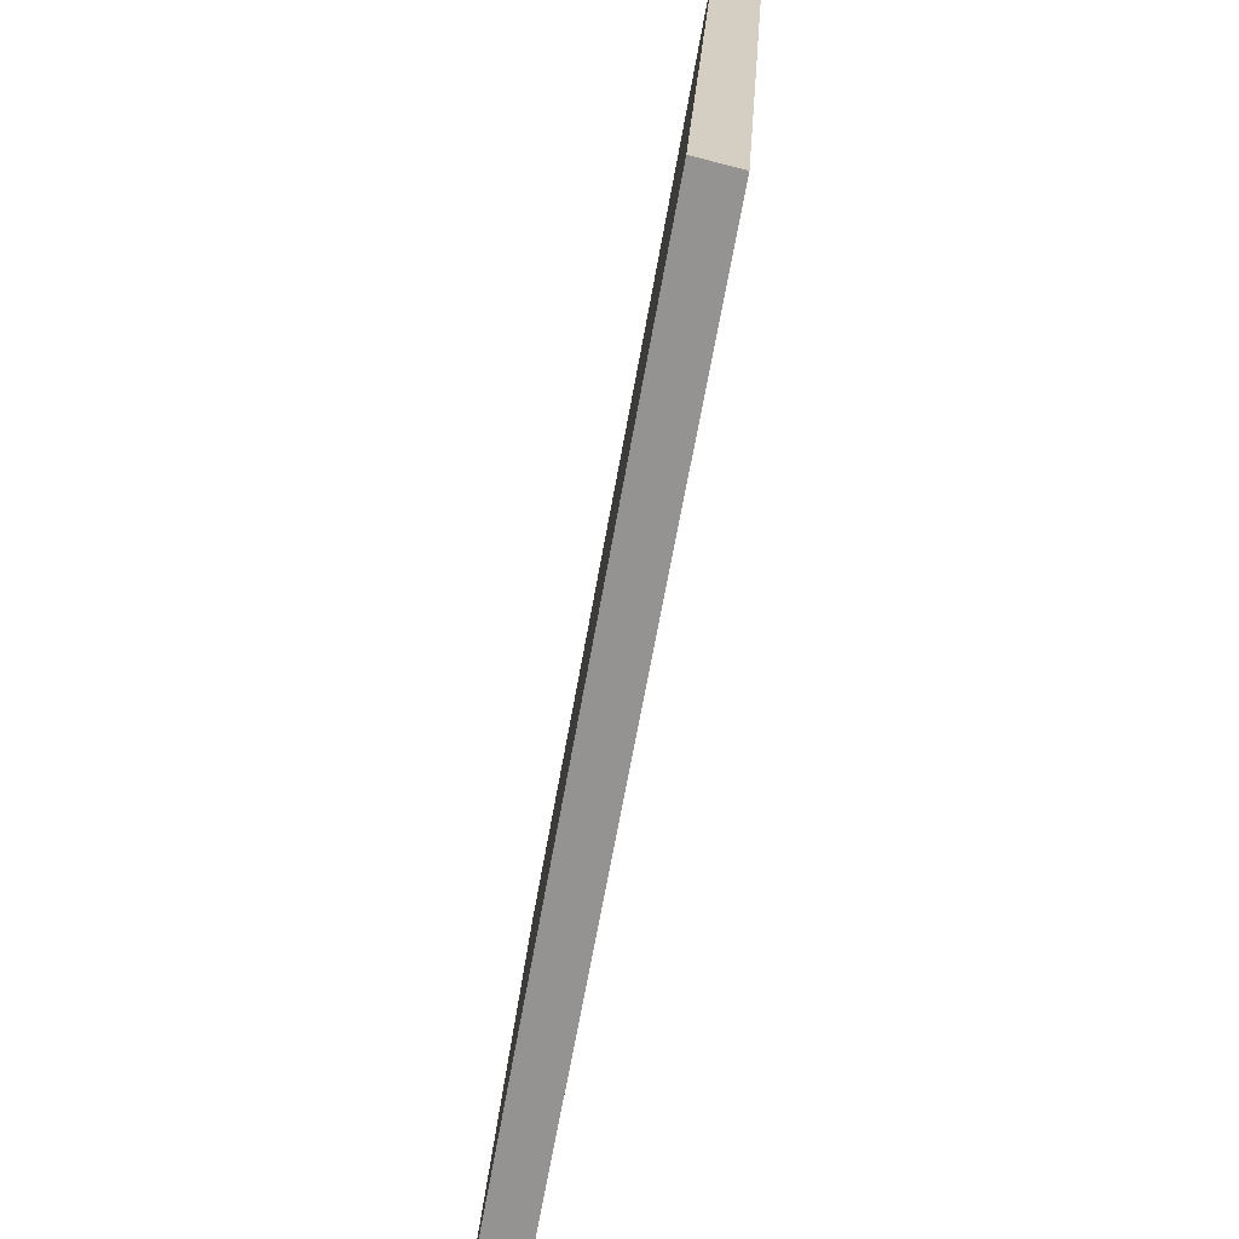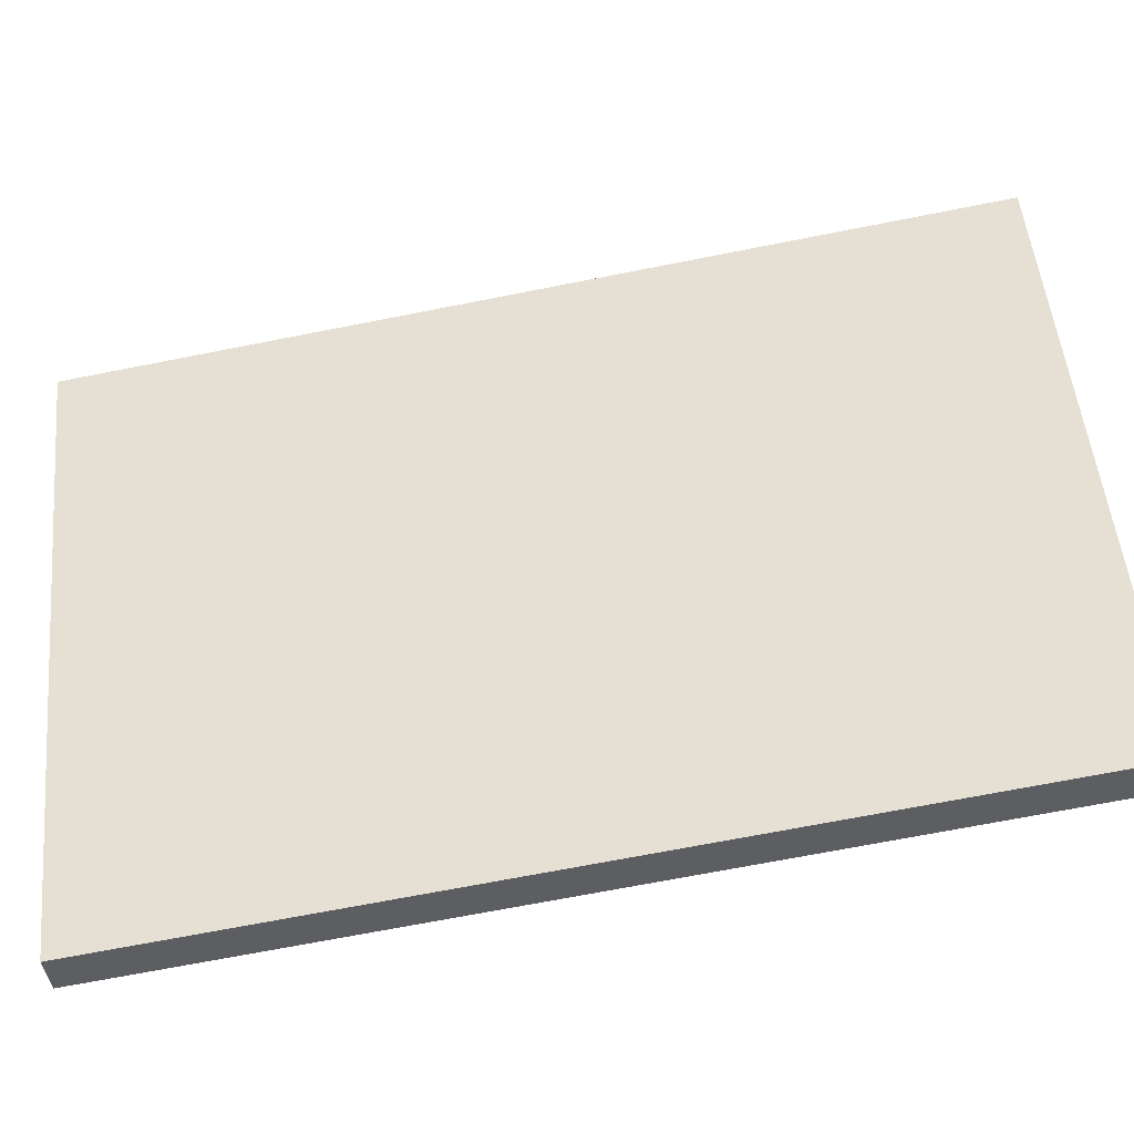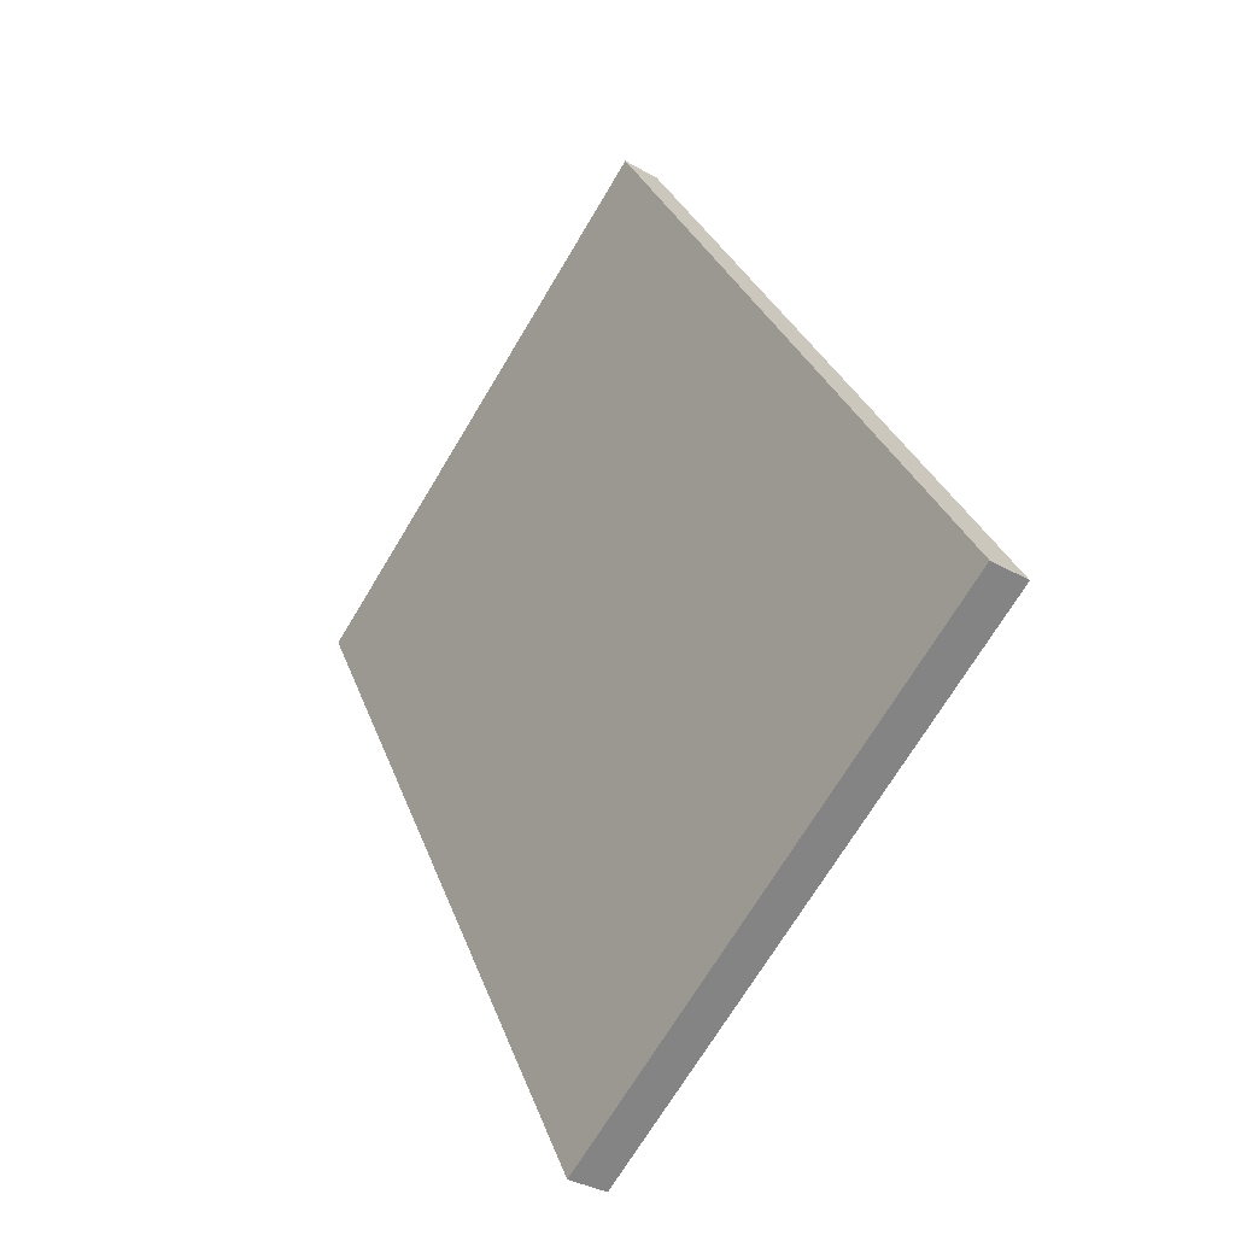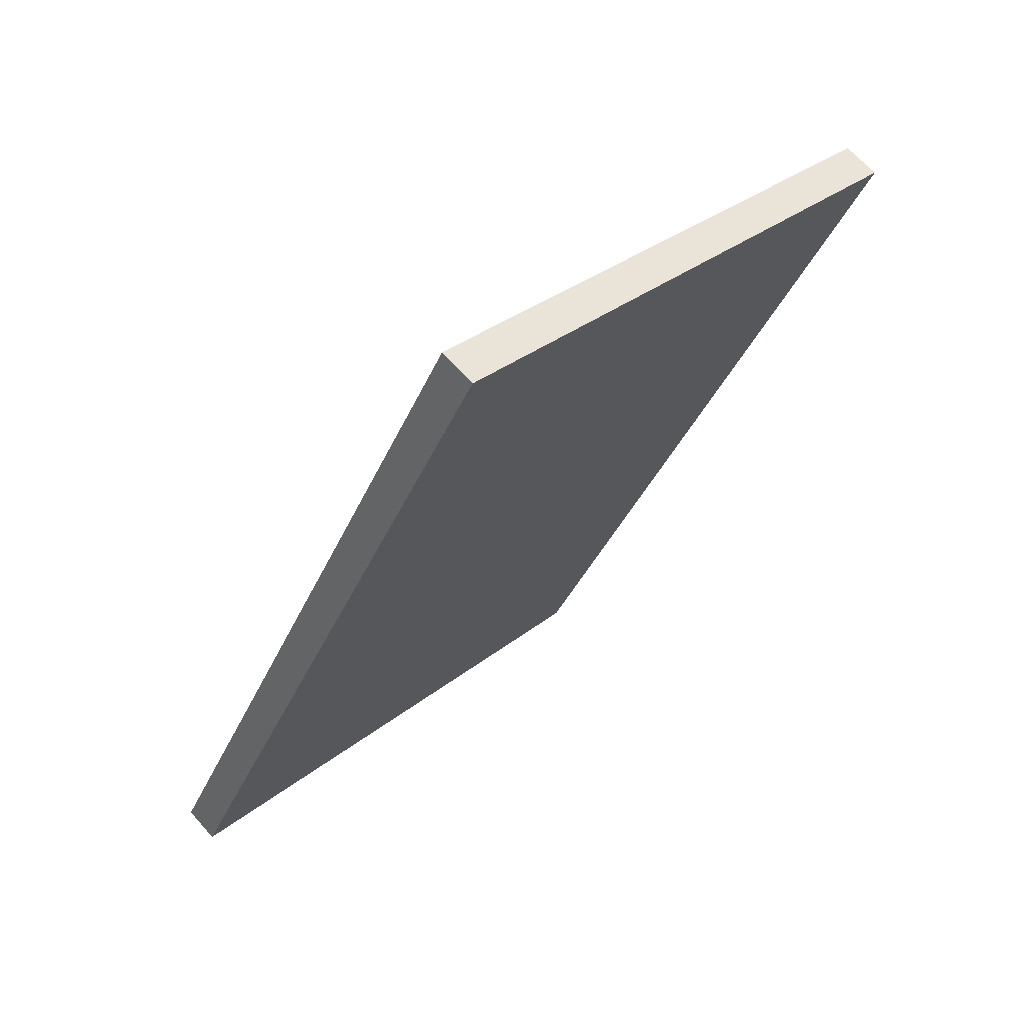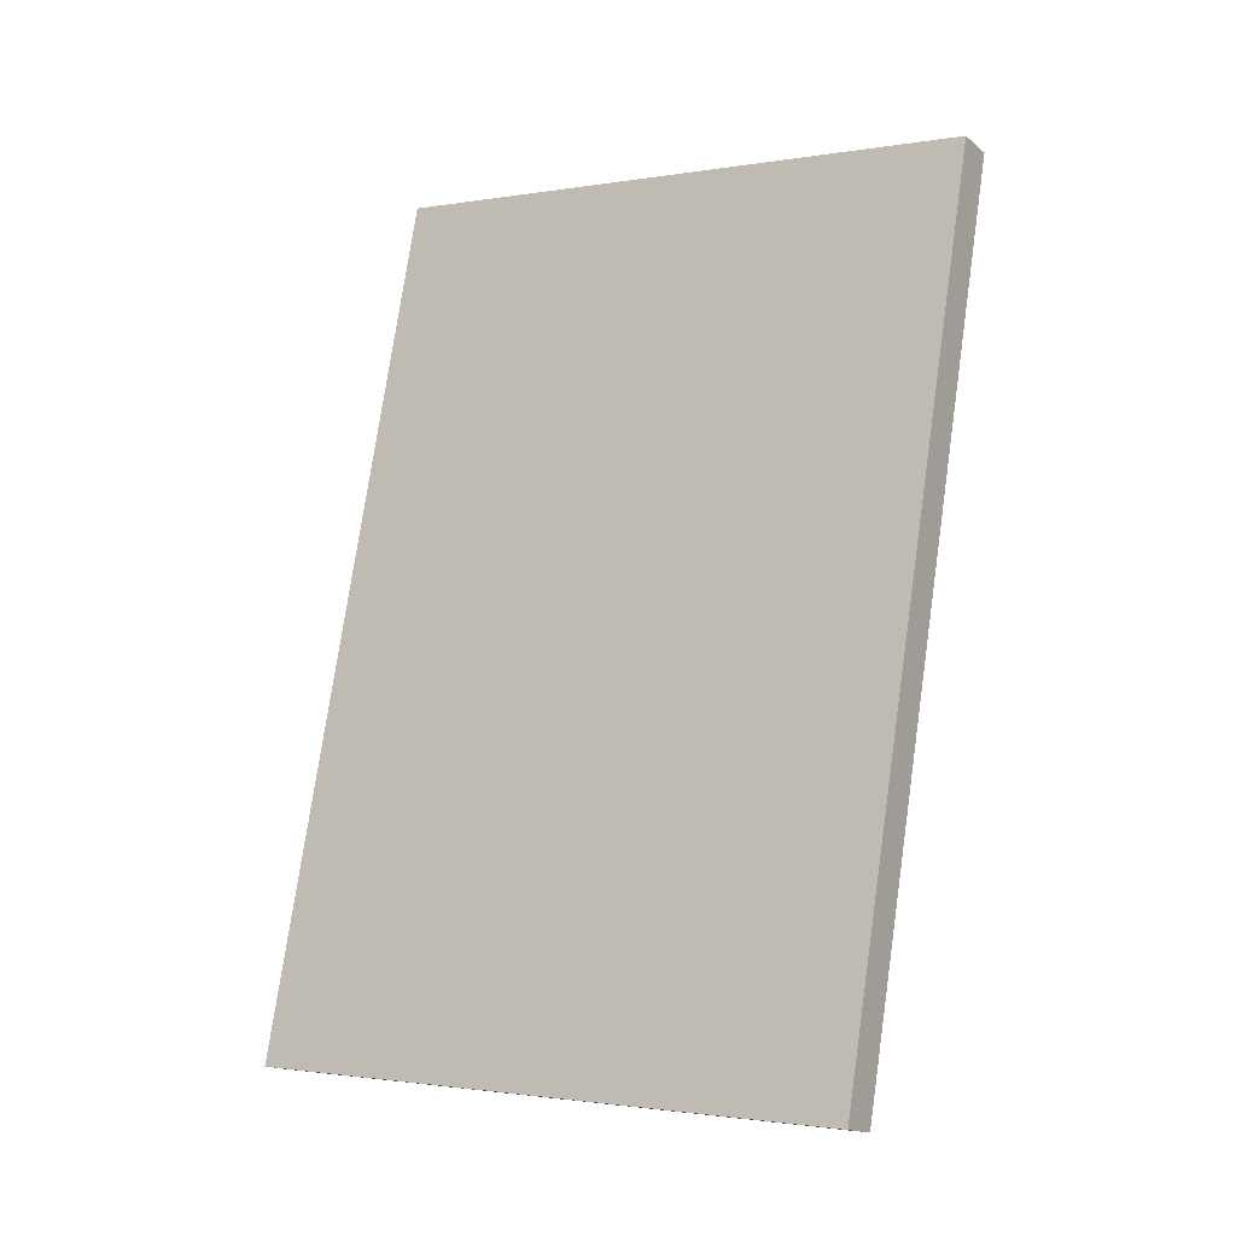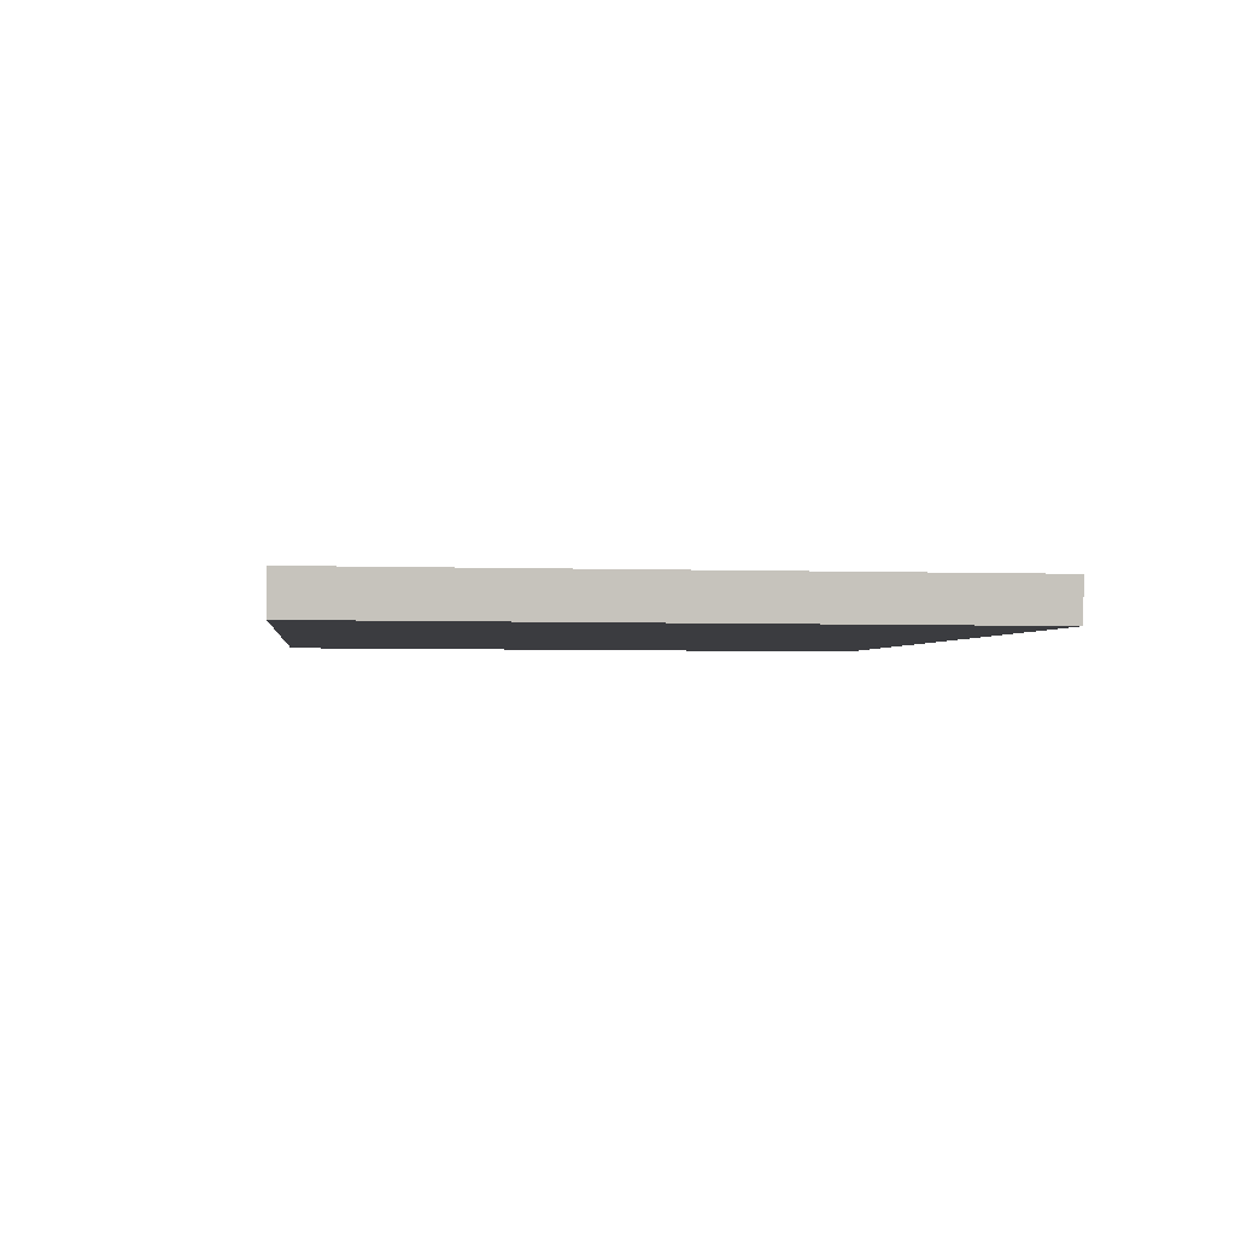
<metadata>
{"format":"obj","ext":"obj","renderer":"f3d","projection":"perspective","resolution":1024,"background":"white","views":[{"elev":-72.0,"azim":-34.4,"up":"+Y"},{"elev":-41.2,"azim":75.7,"up":"+Y"},{"elev":-76.9,"azim":-31.0,"up":"+Z"},{"elev":40.1,"azim":-137.6,"up":"+Z"},{"elev":8.9,"azim":122.5,"up":"+Z"},{"elev":-68.1,"azim":87.2,"up":"+Z"}]}
</metadata>
<code>
o #ID2372
v -0.4524 0.04853 -0.1165
v -0.4591 0.04685 -0.09975
v -0.4598 0.04688 -0.1
v -0.4517 0.0485 -0.1162
v -0.4517 0.0485 -0.1162
v -0.4591 0.05949 -0.09849
v -0.4591 0.04685 -0.09975
v -0.4517 0.06114 -0.115
v -0.4591 0.04685 -0.09975
v -0.4598 0.05952 -0.09877
v -0.4598 0.04688 -0.1
v -0.4591 0.05949 -0.09849
v -0.4524 0.06117 -0.1152
v -0.4598 0.04688 -0.1
v -0.4598 0.05952 -0.09877
v -0.4524 0.04853 -0.1165
v -0.4524 0.06117 -0.1152
v -0.4517 0.0485 -0.1162
v -0.4524 0.04853 -0.1165
v -0.4517 0.06114 -0.115
v -0.4591 0.05949 -0.09849
v -0.4524 0.06117 -0.1152
v -0.4598 0.05952 -0.09877
v -0.4517 0.06114 -0.115
f 1 2 3
f 3 2 1
f 2 1 4
f 4 1 2
f 5 6 7
f 7 6 5
f 6 5 8
f 8 5 6
f 9 10 11
f 11 10 9
f 10 9 12
f 12 9 10
f 13 14 15
f 15 14 13
f 14 13 16
f 16 13 14
f 17 18 19
f 19 18 17
f 18 17 20
f 20 17 18
f 21 22 23
f 23 22 21
f 22 21 24
f 24 21 22

</code>
